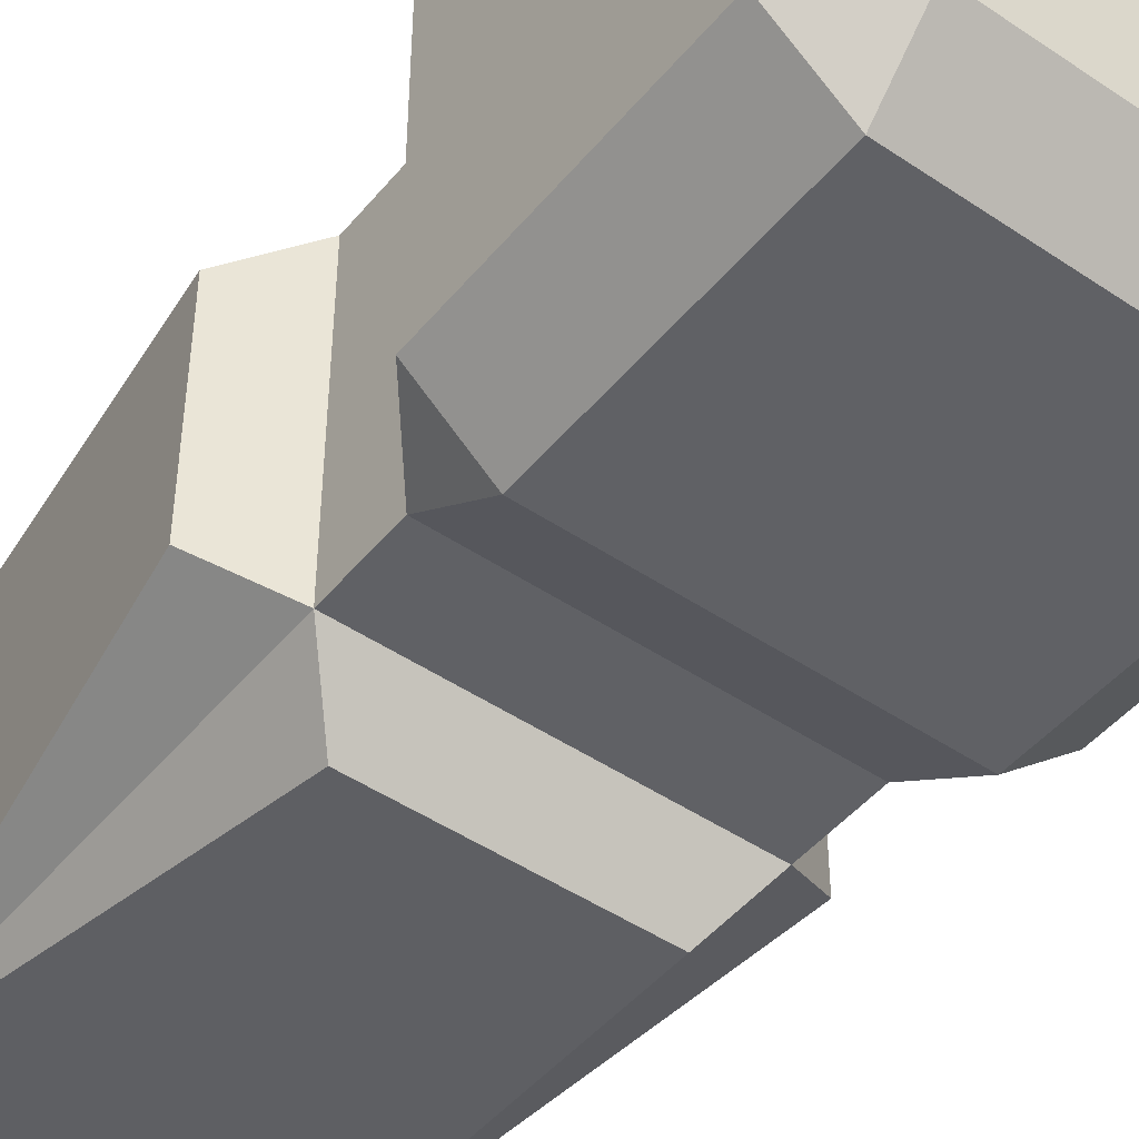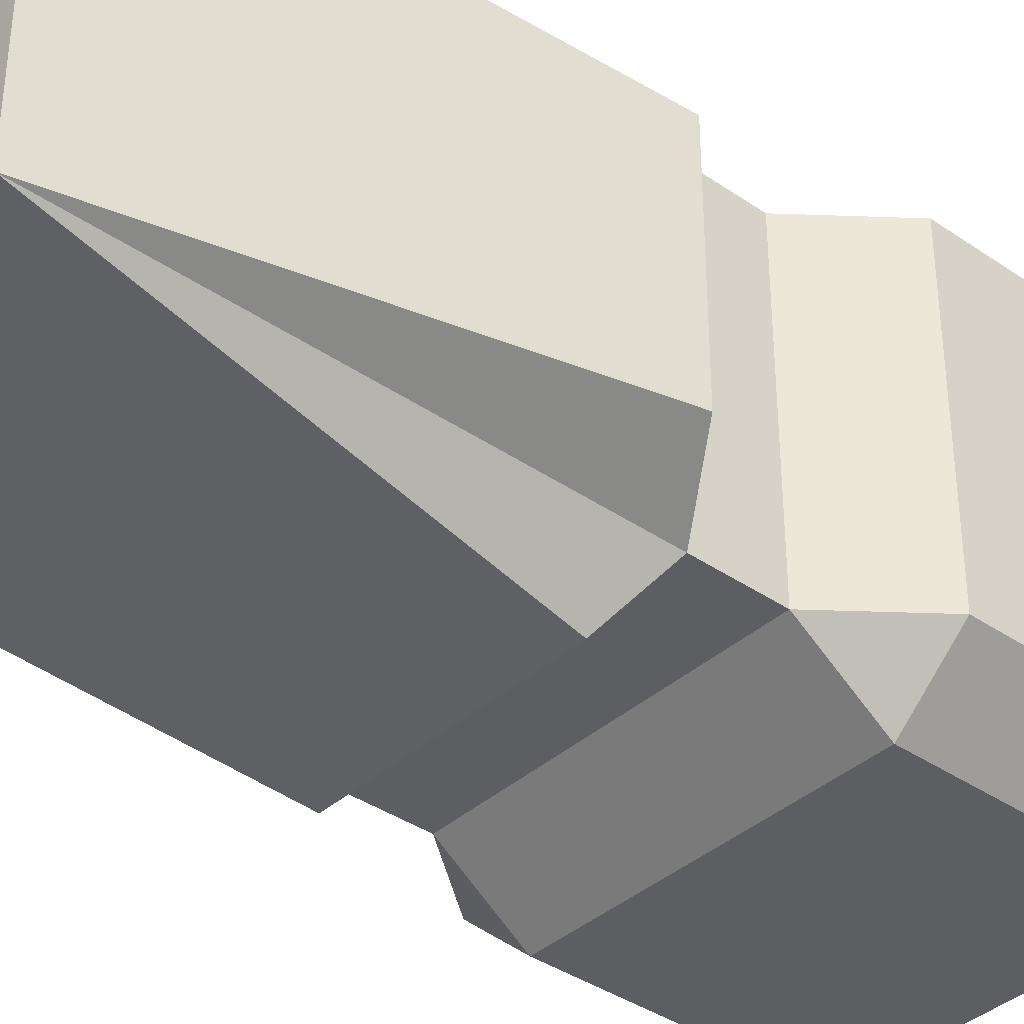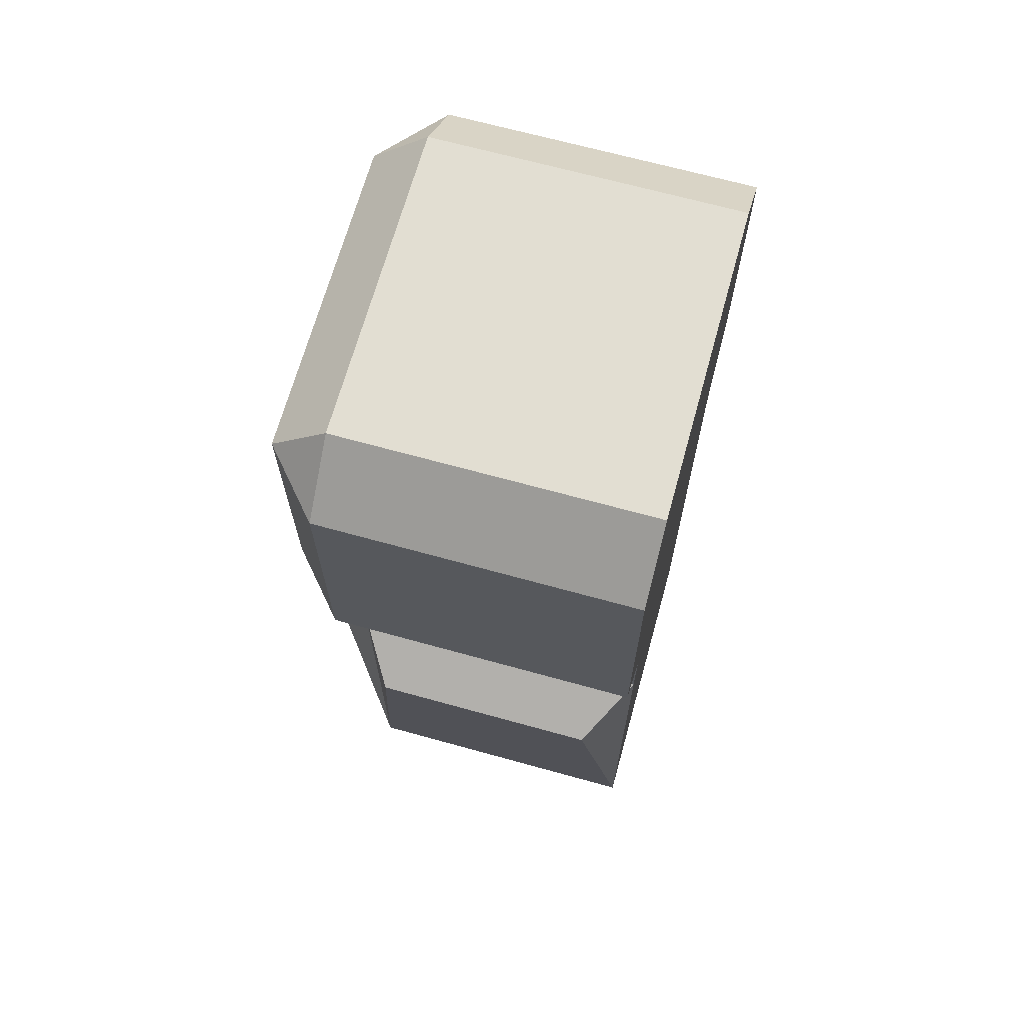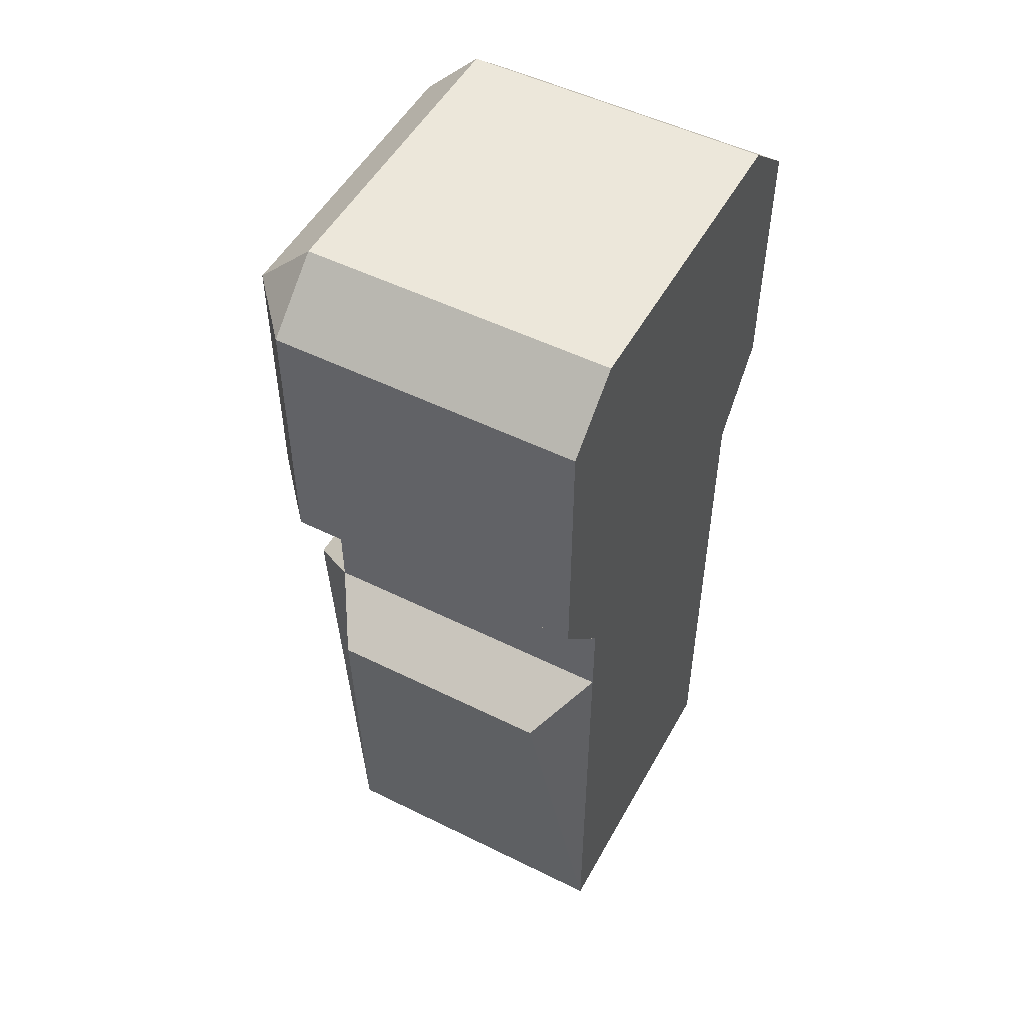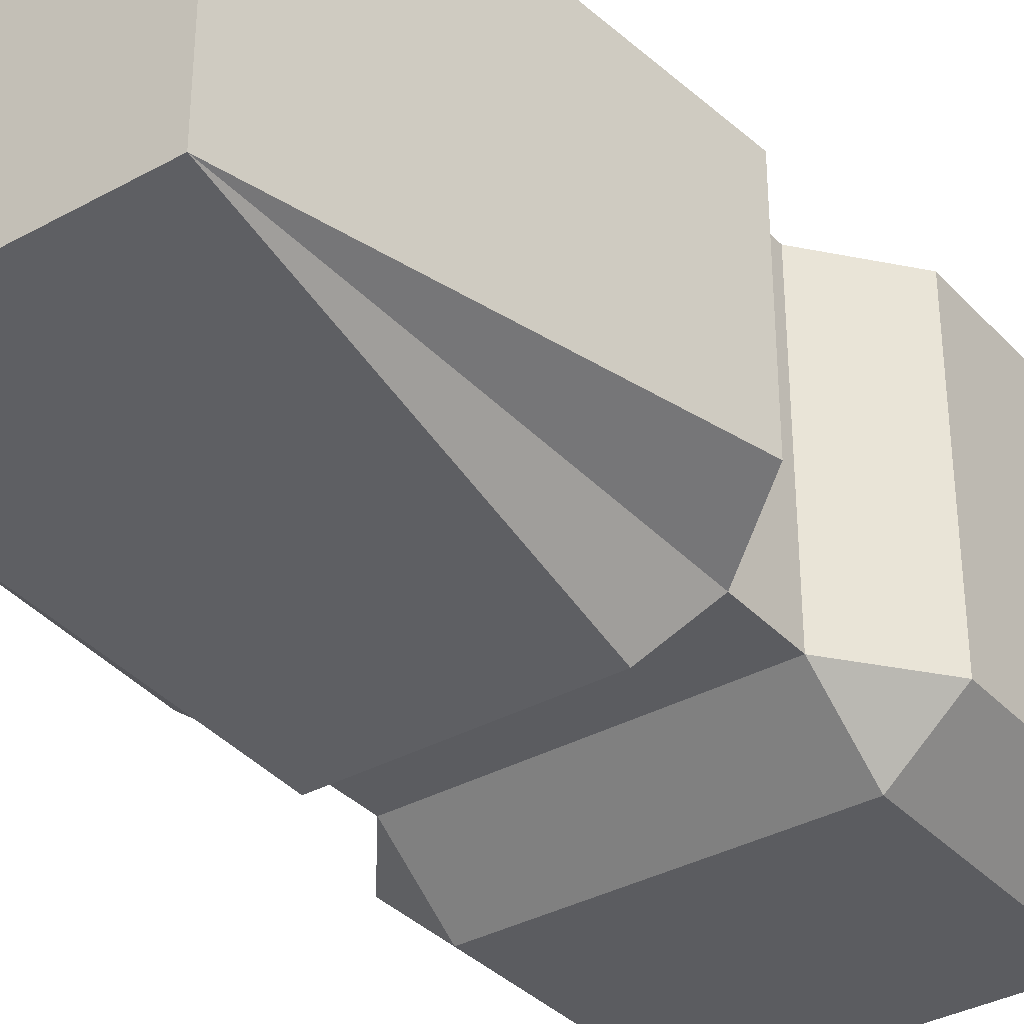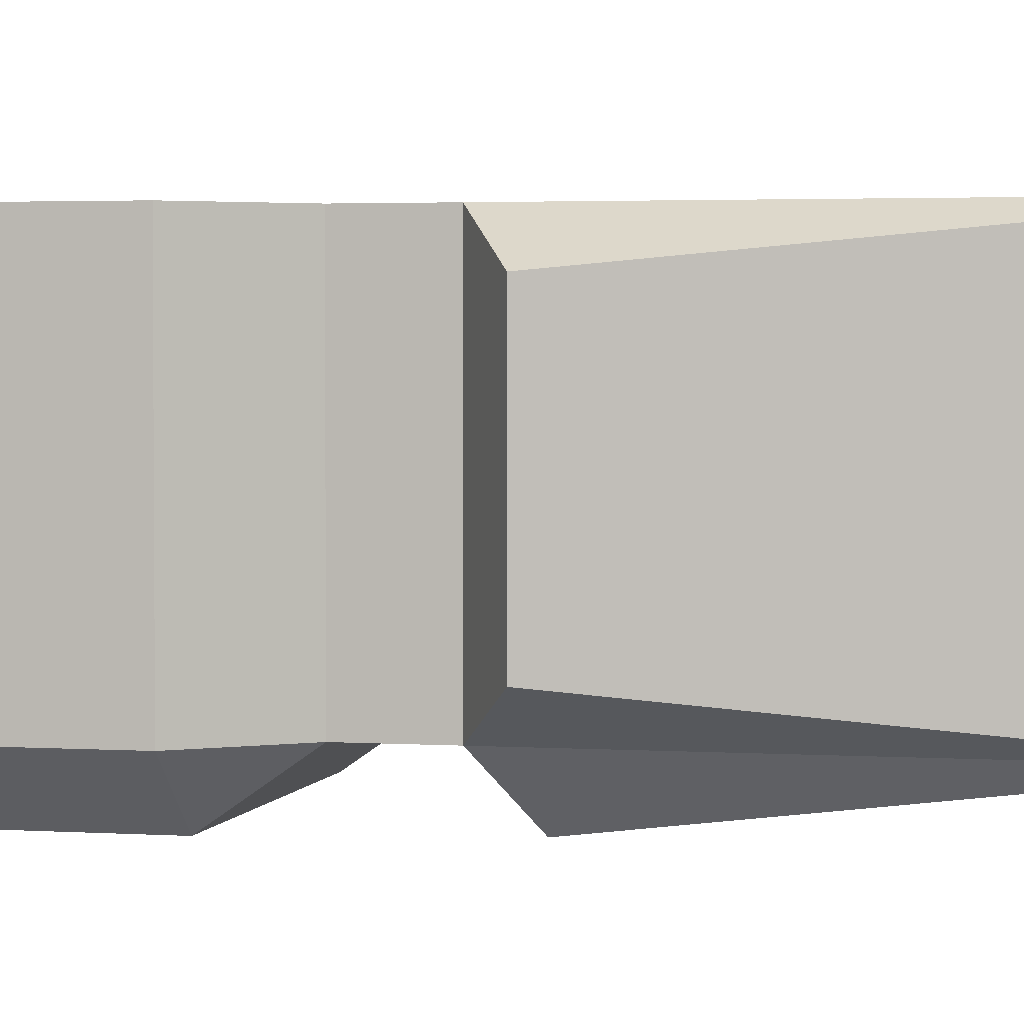
<metadata>
{"format":"obj","ext":"obj","renderer":"f3d","projection":"perspective","resolution":1024,"background":"white","views":[{"elev":-47.1,"azim":142.6,"up":"+Z"},{"elev":-37.9,"azim":48.7,"up":"+Z"},{"elev":68.0,"azim":-74.5,"up":"+Y"},{"elev":51.2,"azim":-61.7,"up":"+Y"},{"elev":-35.1,"azim":36.3,"up":"+Z"},{"elev":2.7,"azim":-77.0,"up":"+Z"}]}
</metadata>
<code>
o left_arm_Cube.003
v -0.1441 -0.9177 -0.2209
v 0.1262 -0.9177 -0.2209
v 0.1262 -0.9177 0.04246
v -0.1441 -0.9177 0.04246
v 0.1262 -0.1 0.04246
v 0.1262 -0.1 -0.2209
v -0.1441 -0.1 -0.2209
v -0.1441 -0.1 0.04246
v 0.1262 -0.4465 0.04246
v -0.1441 -0.4465 0.04246
v -0.1441 -0.5158 0.04246
v 0.1262 -0.5158 0.04246
v -0.1996 -0.3772 0.04246
v 0.1816 -0.3772 0.04246
v 0.1816 -0.1485 0.04246
v -0.1996 -0.1485 0.04246
v 0.1262 -0.1 0.04246
v -0.1441 -0.1 0.04246
v 0.1262 -0.5158 0.04246
v -0.1441 -0.9177 0.04246
v 0.1262 -0.9177 0.04246
v -0.1441 -0.5158 -0.2209
v 0.1262 -0.5158 -0.2209
v 0.09151 -0.5504 -0.2694
v -0.1095 -0.5504 -0.2694
v 0.09151 -0.9177 -0.2209
v -0.1095 -0.9177 -0.2209
v -0.1441 -0.4465 -0.2209
v 0.1262 -0.4465 -0.2209
v 0.1262 -0.9177 -0.2209
v 0.1262 -0.3772 -0.2694
v -0.1441 -0.3772 -0.2694
v -0.1441 -0.1485 -0.2694
v 0.1262 -0.1485 -0.2694
v 0.1262 -0.1 -0.2209
v -0.1441 -0.1 -0.2209
v -0.1441 -0.9177 -0.2209
v -0.1441 -0.4465 -0.2209
v -0.1441 -0.5158 -0.2209
v -0.1441 -0.5158 0.04246
v -0.1441 -0.4465 0.04246
v -0.1996 -0.5504 -0.1862
v -0.1996 -0.5504 0.007814
v -0.1441 -0.9177 0.04246
v -0.1095 -0.5504 -0.2694
v -0.1441 -0.9177 -0.2209
v -0.1441 -0.3772 -0.2694
v -0.1996 -0.3772 -0.2209
v -0.1996 -0.1485 -0.2209
v -0.1441 -0.1485 -0.2694
v -0.1441 -0.1 -0.2209
v -0.1996 -0.1485 0.04246
v -0.1441 -0.1 0.04246
v -0.1996 -0.3772 0.04246
v -0.1441 -0.9177 -0.1862
v -0.1441 -0.9177 0.007814
v 0.1816 -0.5504 0.007814
v 0.1262 -0.5158 0.04246
v 0.1262 -0.9177 0.04246
v 0.1262 -0.5158 -0.2209
v 0.1262 -0.4465 -0.2209
v 0.1262 -0.4465 0.04246
v 0.1262 -0.9177 0.007814
v 0.1262 -0.9177 -0.1862
v 0.1262 -0.9177 -0.2209
v 0.1816 -0.5504 -0.1862
v 0.09151 -0.5504 -0.2694
v 0.1262 -0.5158 -0.2209
v 0.1262 -0.3772 -0.2694
v 0.1816 -0.3772 -0.2209
v 0.1262 -0.1485 -0.2694
v 0.1262 -0.1 -0.2209
v 0.1816 -0.1485 -0.2209
v 0.1262 -0.1 0.04246
v 0.1816 -0.1485 0.04246
v 0.1816 -0.3772 0.04246
v 0.1262 -0.5158 -0.2209
v 0.1262 -0.5158 -0.2209
v 0.1262 -0.5158 0.04246
v 0.1262 -0.5158 0.04246
f 1 2 3 4
f 5 6 7 8
f 9 10 11 12
f 13 14 15 16
f 10 9 14 13
f 16 15 17 18
f 19 11 20 21
f 22 23 24 25
f 25 24 26 27
f 22 28 29 23
f 30 26 24
f 31 32 33 34
f 35 34 33 36
f 29 28 32 31
f 27 37 25
f 38 39 40 41
f 40 39 42 43
f 40 43 44
f 39 45 46
f 47 48 49 50
f 51 49 52 53
f 38 41 54 48
f 50 49 51
f 47 38 48
f 54 52 49 48
f 39 46 42
f 46 55 42
f 56 43 42 55
f 44 43 56
f 57 58 59
f 60 61 62 58
f 59 63 57
f 64 65 66
f 57 63 64 66
f 58 57 66 60
f 66 65 60
f 67 68 65
f 69 70 61
f 71 72 73
f 69 71 73 70
f 72 74 75 73
f 62 61 70 76
f 76 70 73 75

</code>
